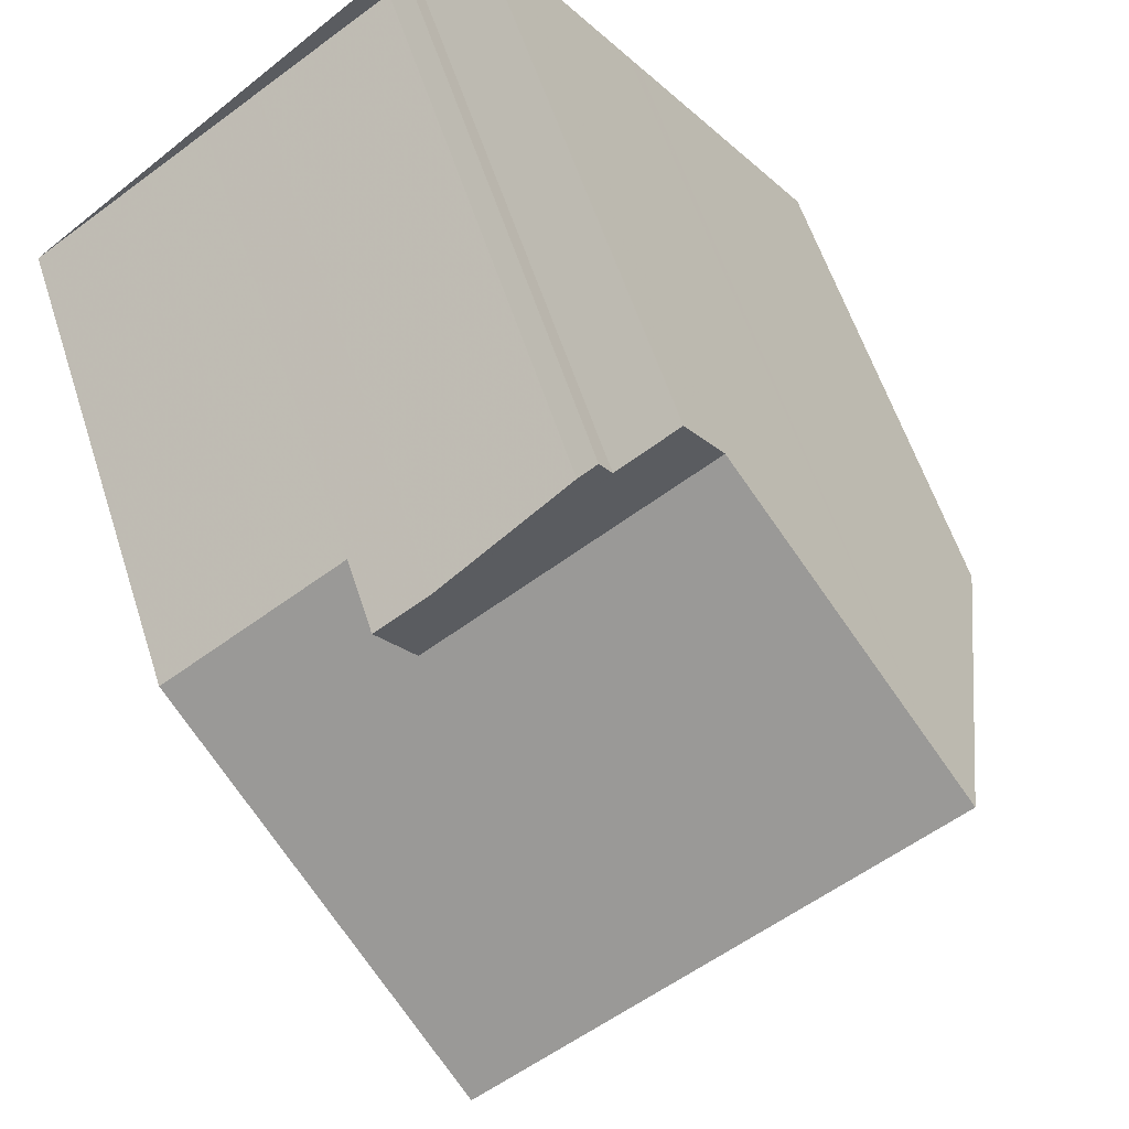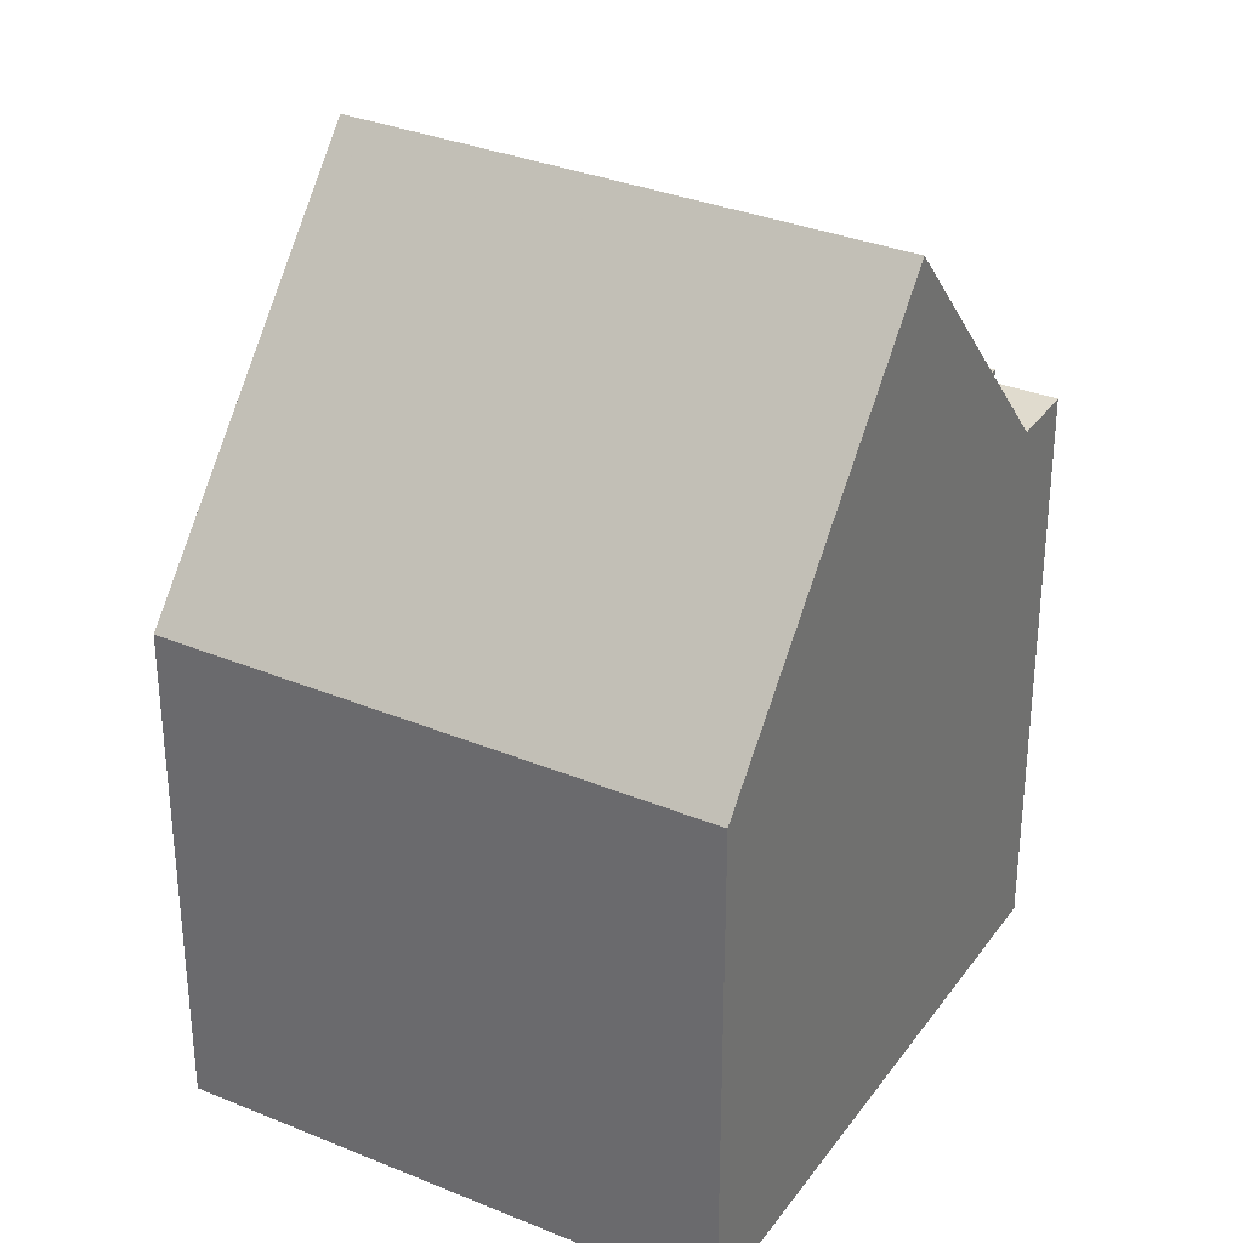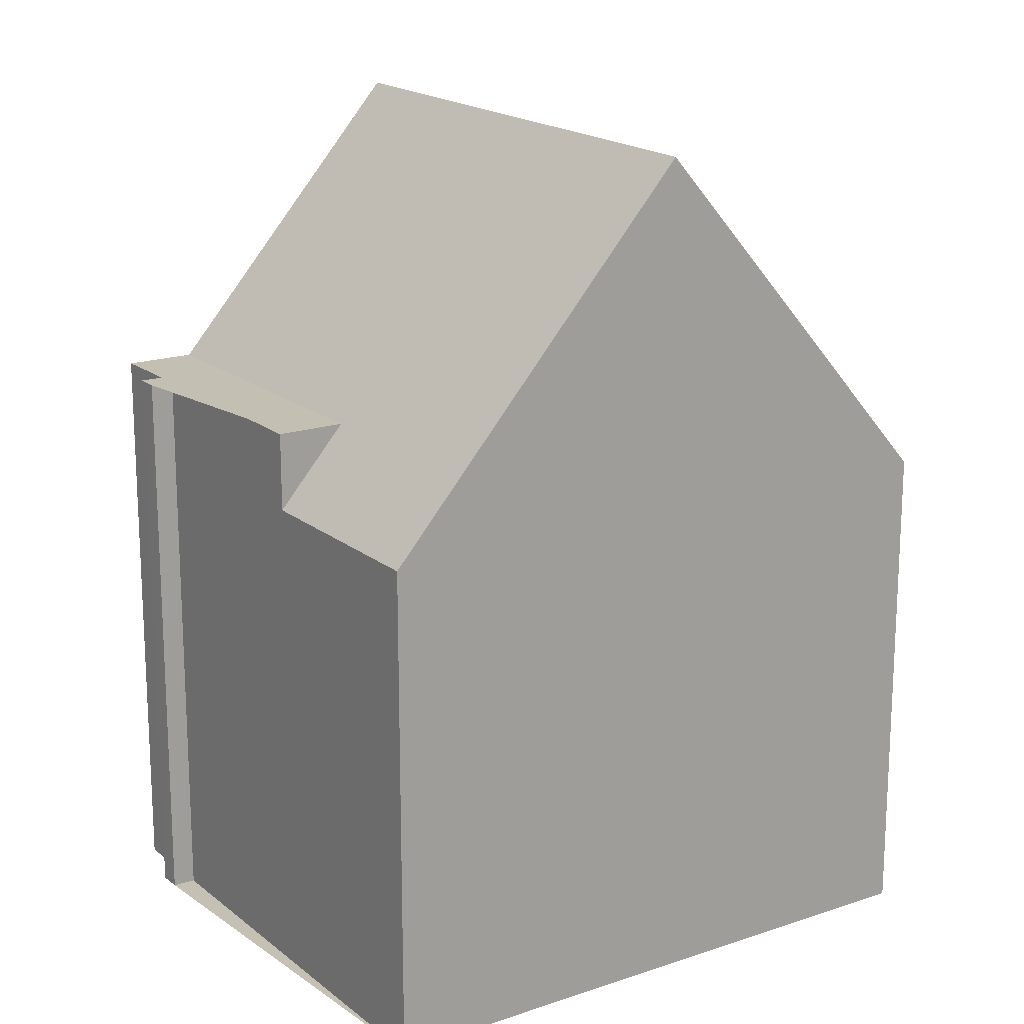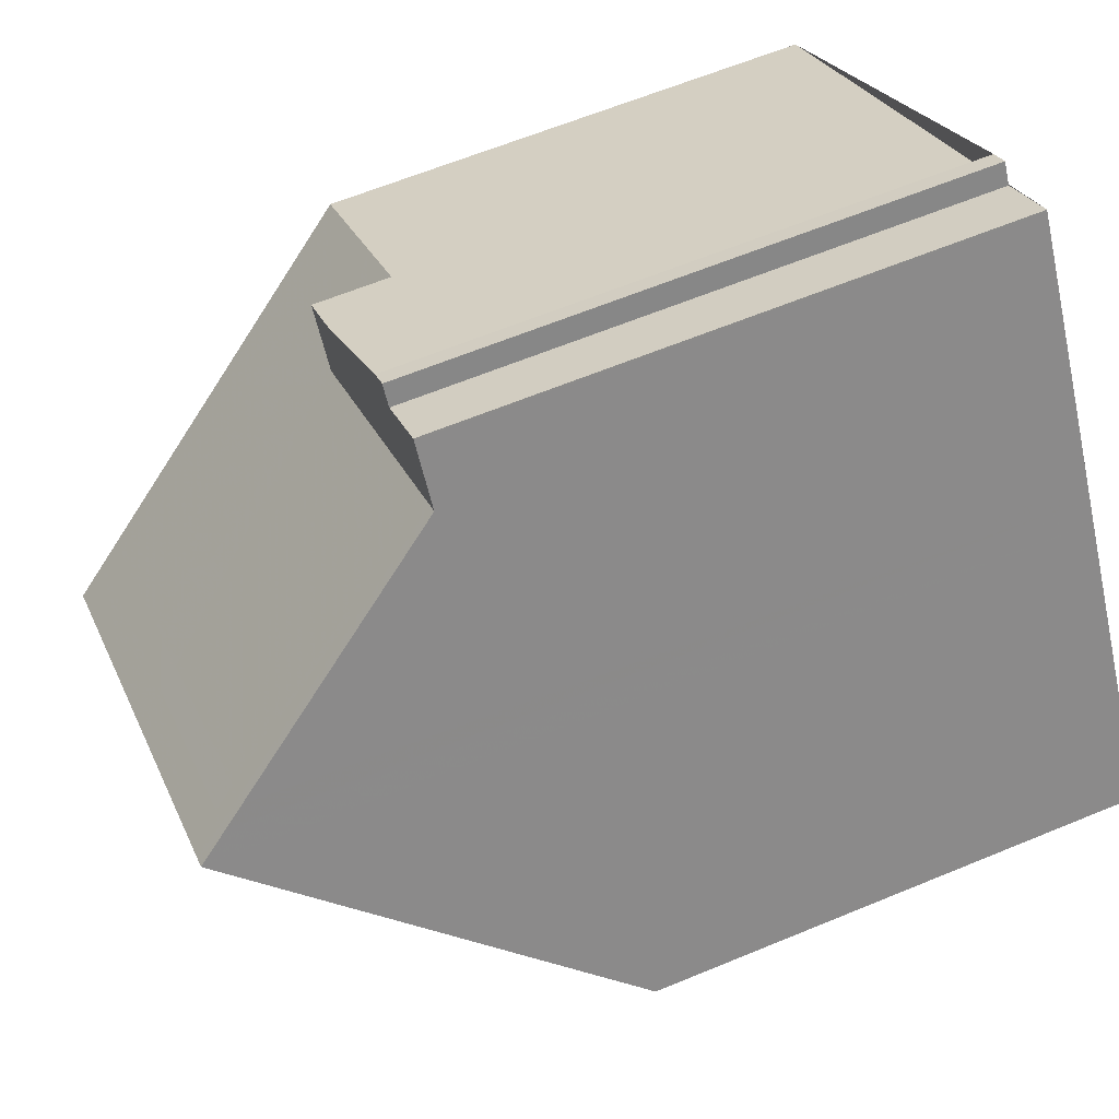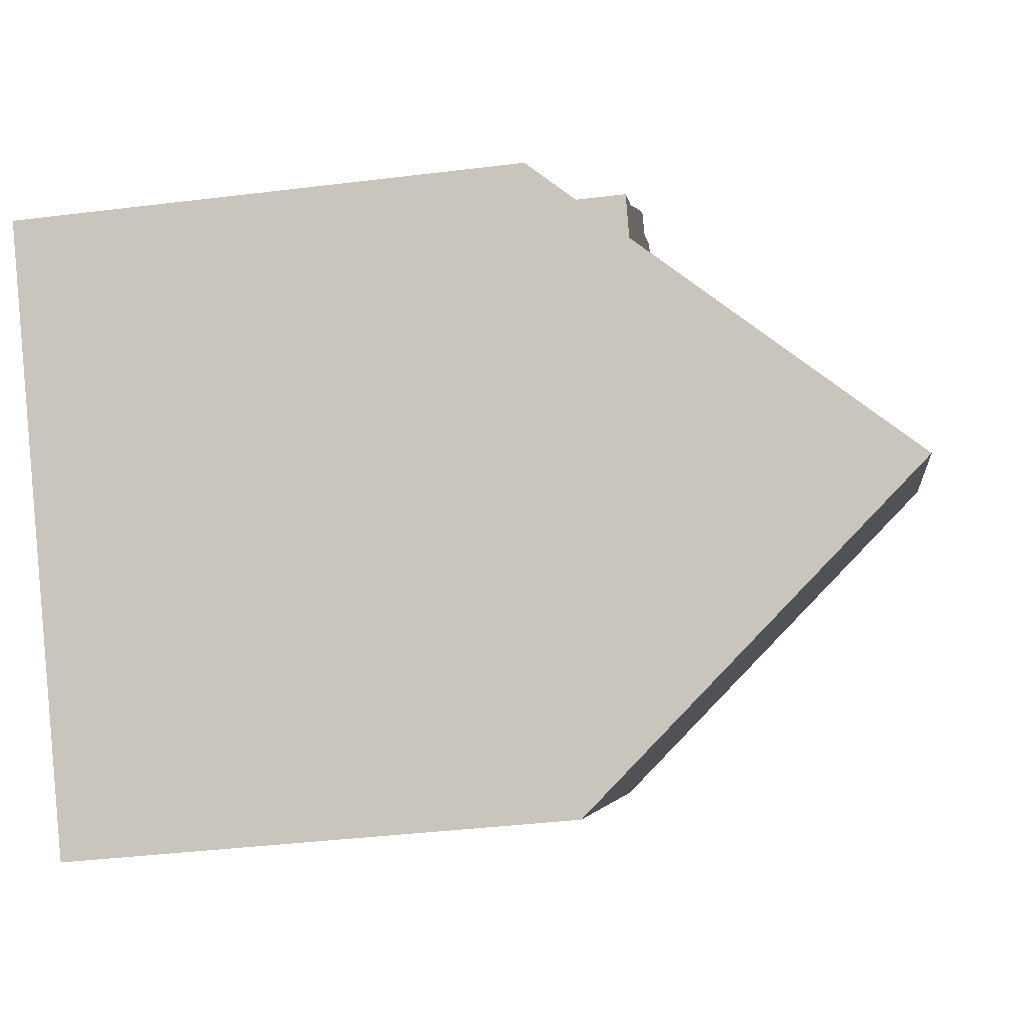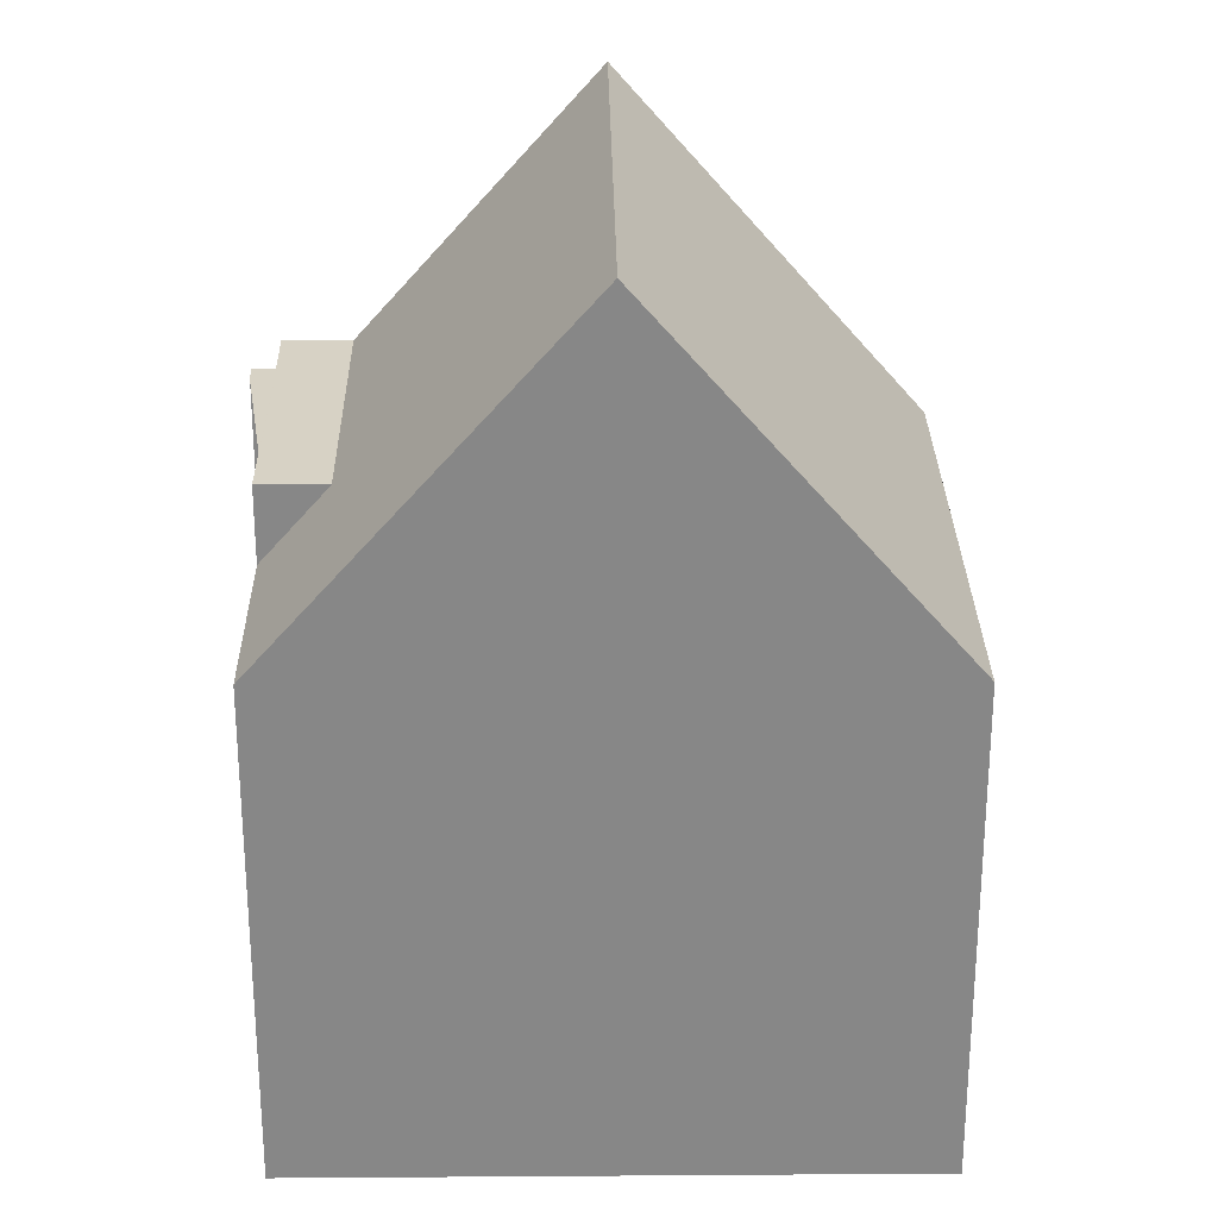
<metadata>
{"format":"obj","ext":"obj","renderer":"f3d","projection":"perspective","resolution":1024,"background":"white","views":[{"elev":57.7,"azim":-17.7,"up":"+Y"},{"elev":32.8,"azim":63.8,"up":"+Z"},{"elev":18.4,"azim":-89.7,"up":"+Z"},{"elev":62.1,"azim":67.1,"up":"+Y"},{"elev":-37.8,"azim":-81.0,"up":"+Y"},{"elev":27.6,"azim":-56.7,"up":"+Z"}]}
</metadata>
<code>
v -675.4 -1942 7.192
v -670.4 -1950 7.174
v -663.9 -1945 7.152
v -670 -1938 8.288
v -670.2 -1938 8.29
v -669.9 -1938 8.289
v -669.7 -1938 8.286
v -668.9 -1938 8.281
v -672.9 -1946 12.24
v -666.4 -1941 12.22
v -674.8 -1943 8.312
v -668.3 -1939 8.273
v -668.5 -1939 8.274
v -666.5 -1942 12.22
v -666.8 -1941 11.8
v -673.1 -1946 11.83
v -666.6 -1941 11.8
v -673.1 -1946 11.83
v -672.8 -1946 12.24
v -674.8 -1943 8.312
v -666.8 -1942 12.22
v -667 -1941 11.81
v -668.7 -1939 8.275
v -666.4 -1941 12.22
v -672.9 -1946 12.24
v -668.3 -1939 8.273
v -672.8 -1940 7.183
v -672.2 -1941 8.296
v -664.4 -1944 8.214
v -670.9 -1949 8.254
v -672.8 -1940 8.305
v -666.5 -1942 12.22
v -668.5 -1939 8.274
v -669 -1938 8.282
v -664.6 -1944 8.215
v -664.1 -1945 7.153
v -672.8 -1946 12.24
v -675.3 -1942 7.192
v -670.9 -1949 8.254
v -670.4 -1949 7.174
v -666.8 -1942 12.22
v -668.7 -1939 8.275
v -669.3 -1938 8.283
v -664.8 -1945 8.217
v -664.3 -1945 7.154
v -669.3 -1938 8.283
v -669 -1938 8.282
v -673.7 -1941 7.186
v -668.9 -1938 8.281
v -672.8 -1940 7.185
v -672.8 -1940 8.305
v -666.7 -1941 11.51
v -666.9 -1941 11.51
v -673.2 -1945 11.53
v -673.2 -1945 11.53
v -667.1 -1941 11.51
v -666.1 -1943 10.75
v -665.8 -1943 10.75
v -672.1 -1947 10.77
v -665.7 -1943 10.75
v -672.1 -1947 10.77
v -666.3 -1942 11.63
v -666.5 -1942 11.63
v -672.6 -1946 11.64
v -666.1 -1942 11.63
v -672.6 -1946 11.64
v -669.5 -1944 12.23
v -669.2 -1944 11.64
v -669.5 -1944 12.23
v -668.8 -1945 10.76
v -671.5 -1941 8.292
v -671.5 -1941 8.292
v -672 -1940 8.3
v -667.6 -1946 8.234
v -667 -1947 7.163
v -672 -1940 8.3
v -669.7 -1943 11.81
v -669.9 -1943 11.52
v -670.3 -1944 12.23
v -670.3 -1944 12.23
v -670 -1945 11.64
v -669.6 -1945 10.77
v -672.8 -1940 7.185
v -672.2 -1941 8.296
v -672.8 -1940 8.305
v -672.2 -1941 8.296
v -668.3 -1947 8.238
v -667.8 -1948 7.165
v -672.8 -1940 7.183
v -672.8 -1940 8.305
v -670.6 -1944 11.53
v -670.5 -1944 11.82
v -667.8 -1948 7.167
v -667 -1947 7.164
v -670.4 -1949 7.175
v -664.3 -1945 7.155
v -664.1 -1945 7.154
v -663.9 -1945 7.154
v -670.4 -1949 7.175
v -675.3 -1942 7.192
v -675.4 -1942 7.192
v -675.4 -1942 0
v -675.3 -1942 8.882e-16
v -670.4 -1949 7.175
v -670.4 -1950 7.174
v -670.4 -1950 0
v -670.4 -1949 0
v -664.1 -1945 7.153
v -663.9 -1945 7.152
v -663.9 -1945 0
v -664.1 -1945 0
v -670.2 -1938 8.29
v -670 -1938 8.288
v -670 -1938 0
v -670.2 -1938 0
v -669.9 -1938 8.289
v -670.2 -1938 8.29
v -670.2 -1938 0
v -669.9 -1938 0
v -669.7 -1938 8.286
v -669.9 -1938 8.289
v -669.9 -1938 0
v -669.7 -1938 0
v -669.3 -1938 8.283
v -669.7 -1938 8.286
v -669.7 -1938 0
v -669.3 -1938 0
v -668.9 -1938 8.281
v -668.9 -1938 8.281
v -668.9 -1938 0
v -668.9 -1938 0
v -673.1 -1946 11.83
v -672.9 -1946 12.24
v -672.9 -1946 1.776e-15
v -673.1 -1946 0
v -675.4 -1942 7.192
v -674.8 -1943 8.312
v -674.8 -1943 0
v -675.4 -1942 0
v -666.7 -1941 11.51
v -668.3 -1939 8.273
v -668.3 -1939 0
v -666.7 -1941 0
v -673.2 -1945 11.53
v -673.1 -1946 11.83
v -673.1 -1946 0
v -673.2 -1945 1.776e-15
v -666.4 -1941 12.22
v -666.6 -1941 11.8
v -666.6 -1941 0
v -666.4 -1941 0
v -666.1 -1942 11.63
v -666.4 -1941 12.22
v -666.4 -1941 0
v -666.1 -1942 1.776e-15
v -663.9 -1945 7.154
v -664.4 -1944 8.214
v -664.4 -1944 0
v -663.9 -1945 0
v -672.1 -1947 10.77
v -670.9 -1949 8.254
v -670.9 -1949 0
v -672.1 -1947 0
v -668.9 -1938 8.281
v -669 -1938 8.282
v -669 -1938 0
v -668.9 -1938 0
v -664.3 -1945 7.154
v -664.1 -1945 7.153
v -664.1 -1945 0
v -664.3 -1945 8.882e-16
v -673.7 -1941 7.186
v -675.3 -1942 7.192
v -675.3 -1942 8.882e-16
v -673.7 -1941 8.882e-16
v -670.4 -1950 7.174
v -670.4 -1949 7.174
v -670.4 -1949 0
v -670.4 -1950 0
v -669 -1938 8.282
v -669.3 -1938 8.283
v -669.3 -1938 0
v -669 -1938 0
v -667 -1947 7.163
v -664.3 -1945 7.154
v -664.3 -1945 8.882e-16
v -667 -1947 8.882e-16
v -672.8 -1940 7.183
v -673.7 -1941 7.186
v -673.7 -1941 8.882e-16
v -672.8 -1940 -8.882e-16
v -668.3 -1939 8.273
v -668.9 -1938 8.281
v -668.9 -1938 0
v -668.3 -1939 0
v -666.6 -1941 11.8
v -666.7 -1941 11.51
v -666.7 -1941 0
v -666.6 -1941 0
v -674.8 -1943 8.312
v -673.2 -1945 11.53
v -673.2 -1945 1.776e-15
v -674.8 -1943 0
v -664.4 -1944 8.214
v -665.7 -1943 10.75
v -665.7 -1943 0
v -664.4 -1944 0
v -672.6 -1946 11.64
v -672.1 -1947 10.77
v -672.1 -1947 0
v -672.6 -1946 1.776e-15
v -665.7 -1943 10.75
v -666.1 -1942 11.63
v -666.1 -1942 1.776e-15
v -665.7 -1943 0
v -672.9 -1946 12.24
v -672.6 -1946 11.64
v -672.6 -1946 1.776e-15
v -672.9 -1946 1.776e-15
v -667.8 -1948 7.165
v -667 -1947 7.163
v -667 -1947 8.882e-16
v -667.8 -1948 -8.882e-16
v -670 -1938 8.288
v -672 -1940 8.3
v -672 -1940 0
v -670 -1938 0
v -670.4 -1949 7.174
v -667.8 -1948 7.165
v -667.8 -1948 -8.882e-16
v -670.4 -1949 0
v -672 -1940 8.3
v -672.8 -1940 8.305
v -672.8 -1940 0
v -672 -1940 0
v -663.9 -1945 7.152
v -663.9 -1945 7.154
v -663.9 -1945 0
v -663.9 -1945 0
v -670.9 -1949 8.254
v -670.4 -1949 7.175
v -670.4 -1949 0
v -670.9 -1949 0
v -670.4 -1950 0
v -675.4 -1942 0
v -670 -1938 0
v -670.2 -1938 0
v -669.9 -1938 0
v -669.7 -1938 0
v -668.9 -1938 0
v -663.9 -1945 0
f 49 26 33 47
f 53 13 12 52
f 20 11 1 38
f 55 11 20 54
f 19 9 16 18
f 17 10 14 15
f 22 15 14 21
f 56 23 13 53
f 77 22 21 67
f 71 23 56 78
f 60 29 35 58
f 51 31 27 50
f 98 3 36 97
f 59 39 30 61
f 95 40 2 99
f 47 33 42 46
f 58 35 44 57
f 97 36 45 96
f 73 46 42 72
f 70 57 44 74
f 96 45 75 94
f 46 43 34 47
f 76 4 5 6 7 43 46 73
f 47 34 8 49
f 50 28 51
f 52 17 15 53
f 54 18 16 55
f 53 15 22 56
f 78 56 22 77
f 63 41 32 62
f 69 41 63 68
f 62 32 24 65
f 66 25 37 64
f 62 58 57 63
f 68 63 57 70
f 65 60 58 62
f 64 59 61 66
f 81 64 37 80
f 82 59 64 81
f 84 20 38 48 83
f 87 39 59 82
f 93 88 40 95
f 83 48 89
f 92 18 54 91
f 79 19 18 92
f 91 54 20 84
f 80 69 68 81
f 81 68 70 82
f 85 73 72 86
f 82 70 74 87
f 94 75 88 93
f 90 76 73 85
f 91 78 77 92
f 92 77 67 79
f 84 71 78 91
f 93 87 74 94
f 95 39 87 93
f 96 44 35 97
f 94 74 44 96
f 97 35 29 98
f 99 30 39 95
f 101 102 103 100
f 105 106 107 104
f 109 110 111 108
f 113 114 115 112
f 117 118 119 116
f 121 122 123 120
f 125 126 127 124
f 129 130 131 128
f 133 134 135 132
f 137 138 139 136
f 141 142 143 140
f 145 146 147 144
f 149 150 151 148
f 153 154 155 152
f 157 158 159 156
f 161 162 163 160
f 165 166 167 164
f 169 170 171 168
f 173 174 175 172
f 177 178 179 176
f 181 182 183 180
f 185 186 187 184
f 189 190 191 188
f 193 194 195 192
f 197 198 199 196
f 201 202 203 200
f 205 206 207 204
f 209 210 211 208
f 213 214 215 212
f 217 218 219 216
f 221 222 223 220
f 225 226 227 224
f 229 230 231 228
f 233 234 235 232
f 237 238 239 236
f 241 242 243 240
f 245 246 247 248 249 250 251 244

</code>
